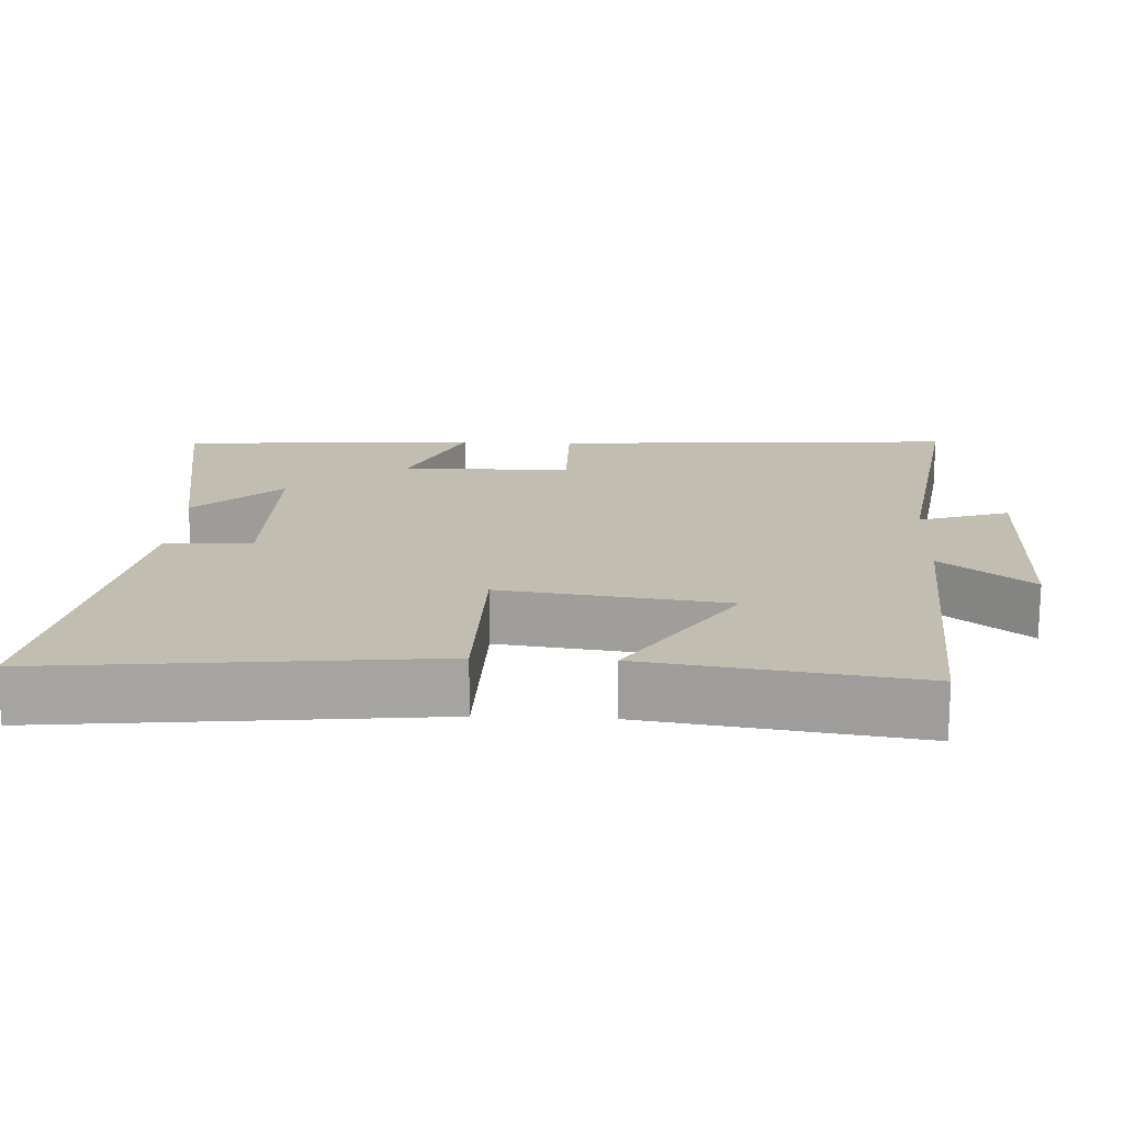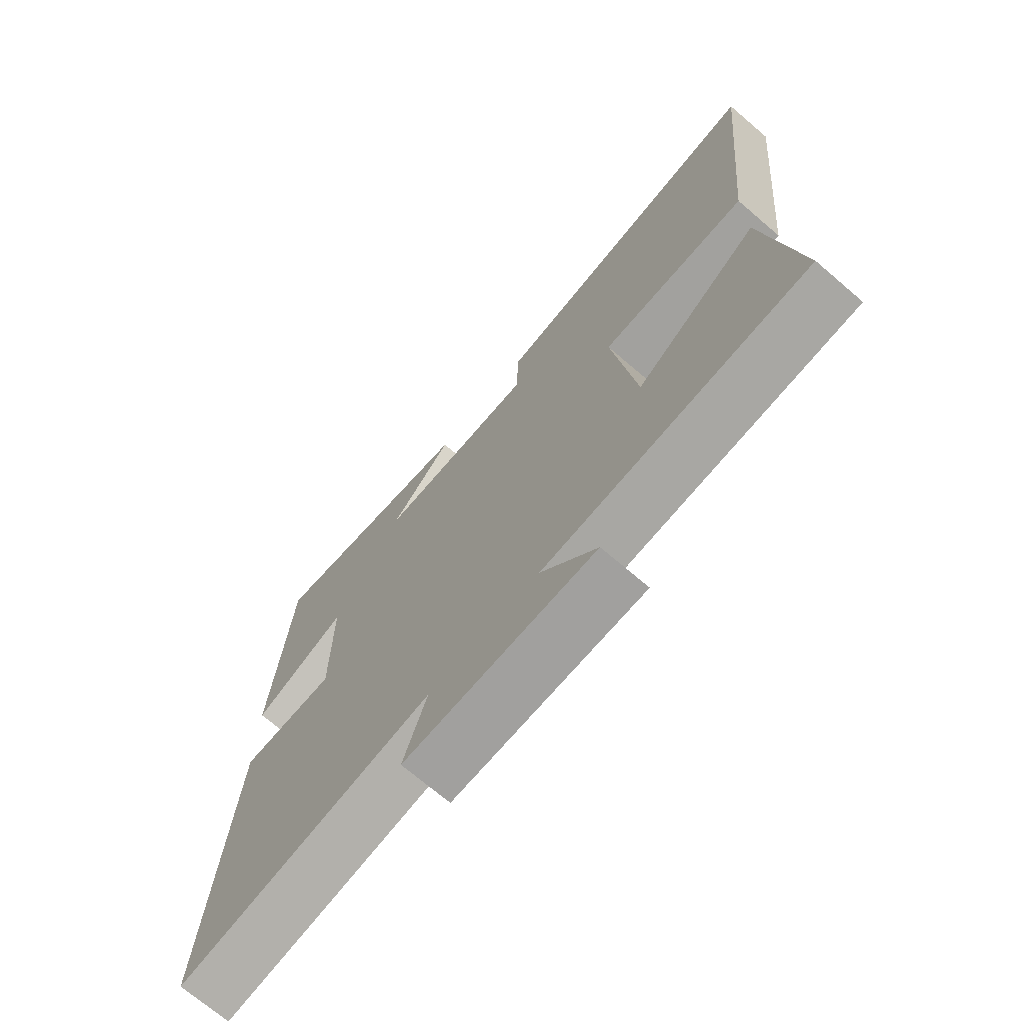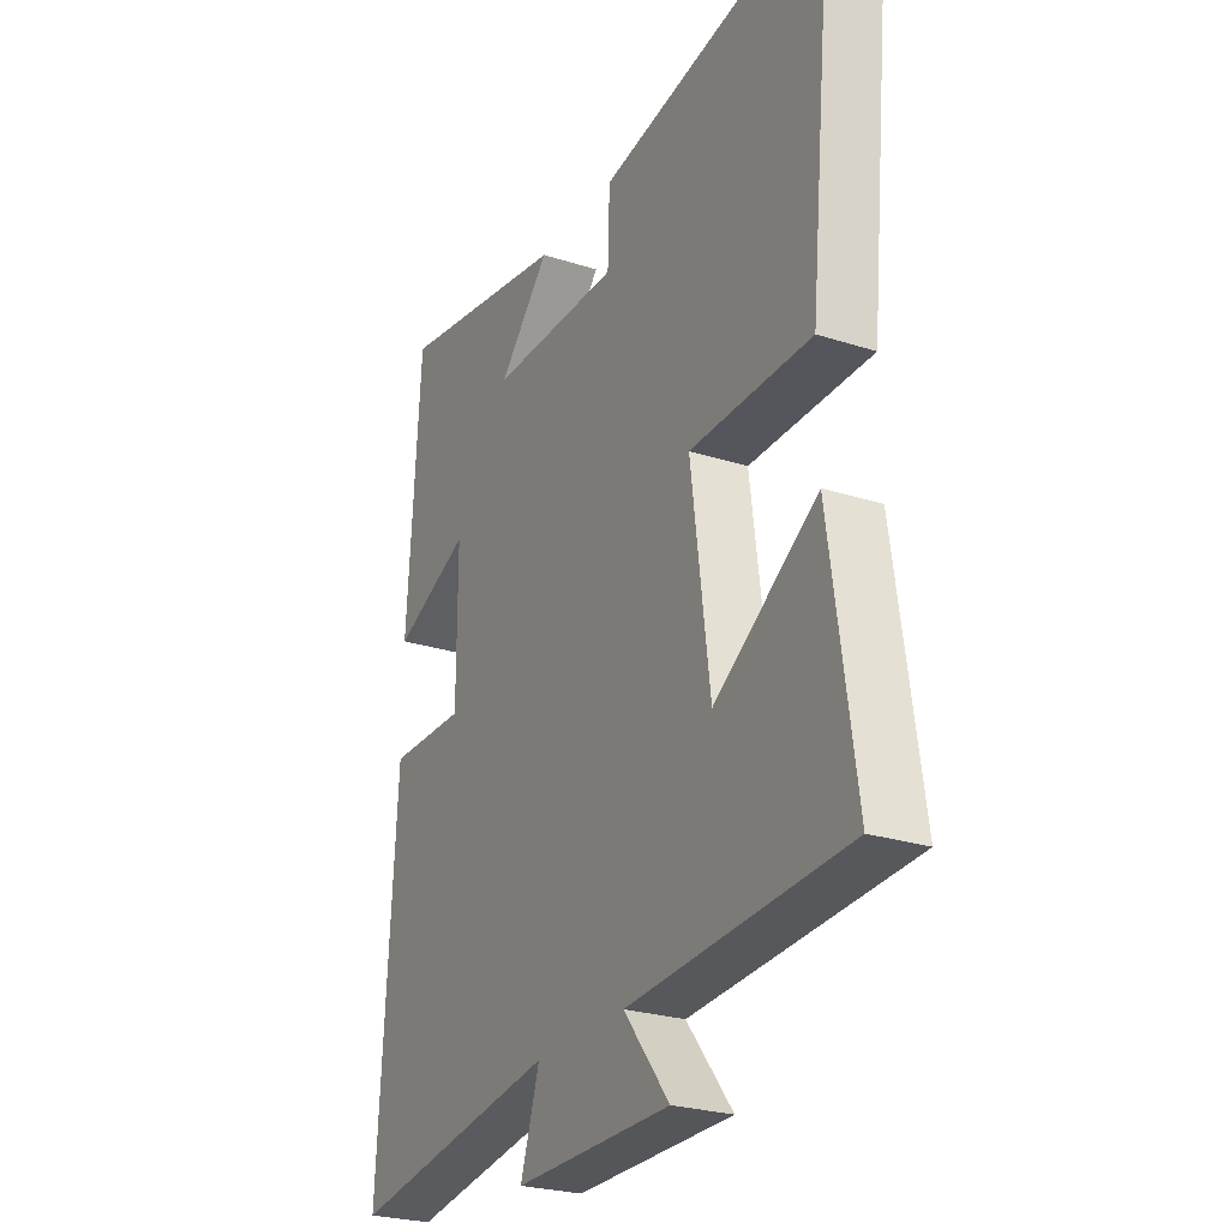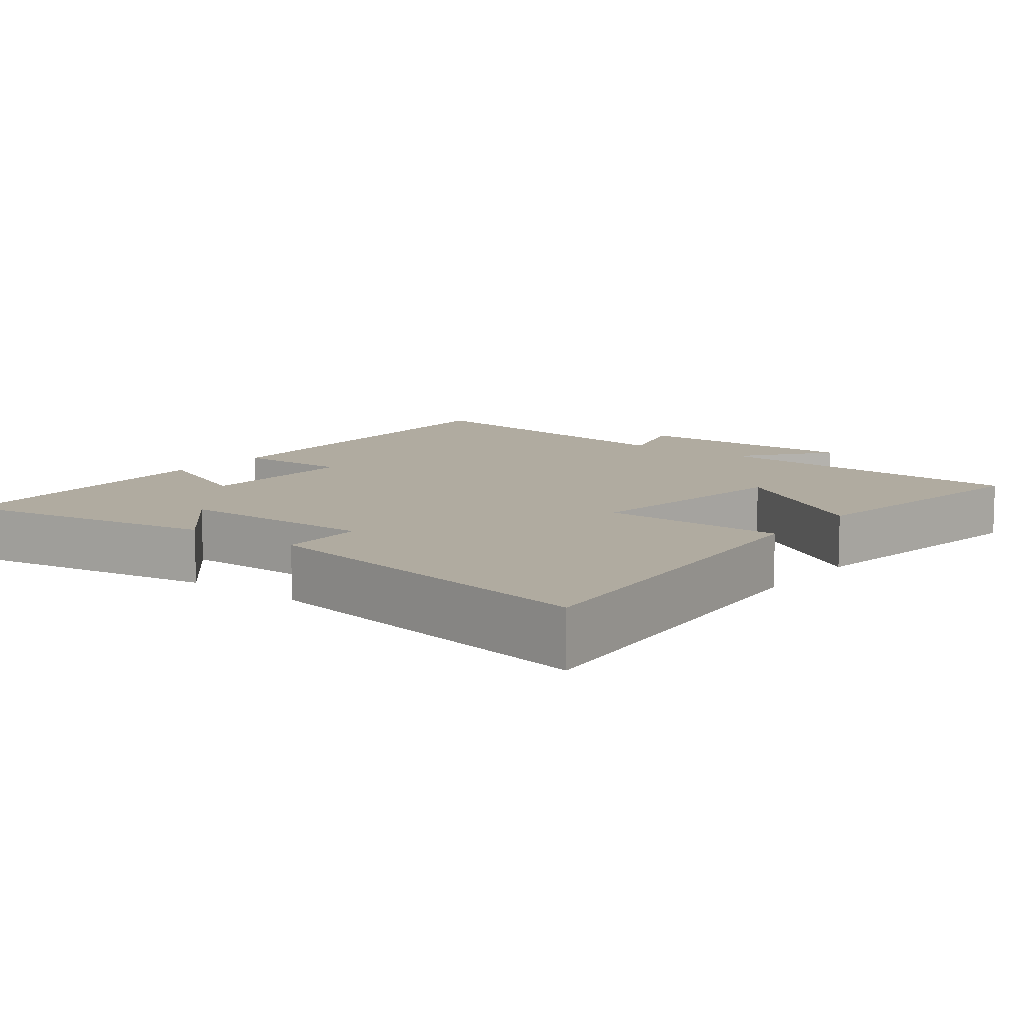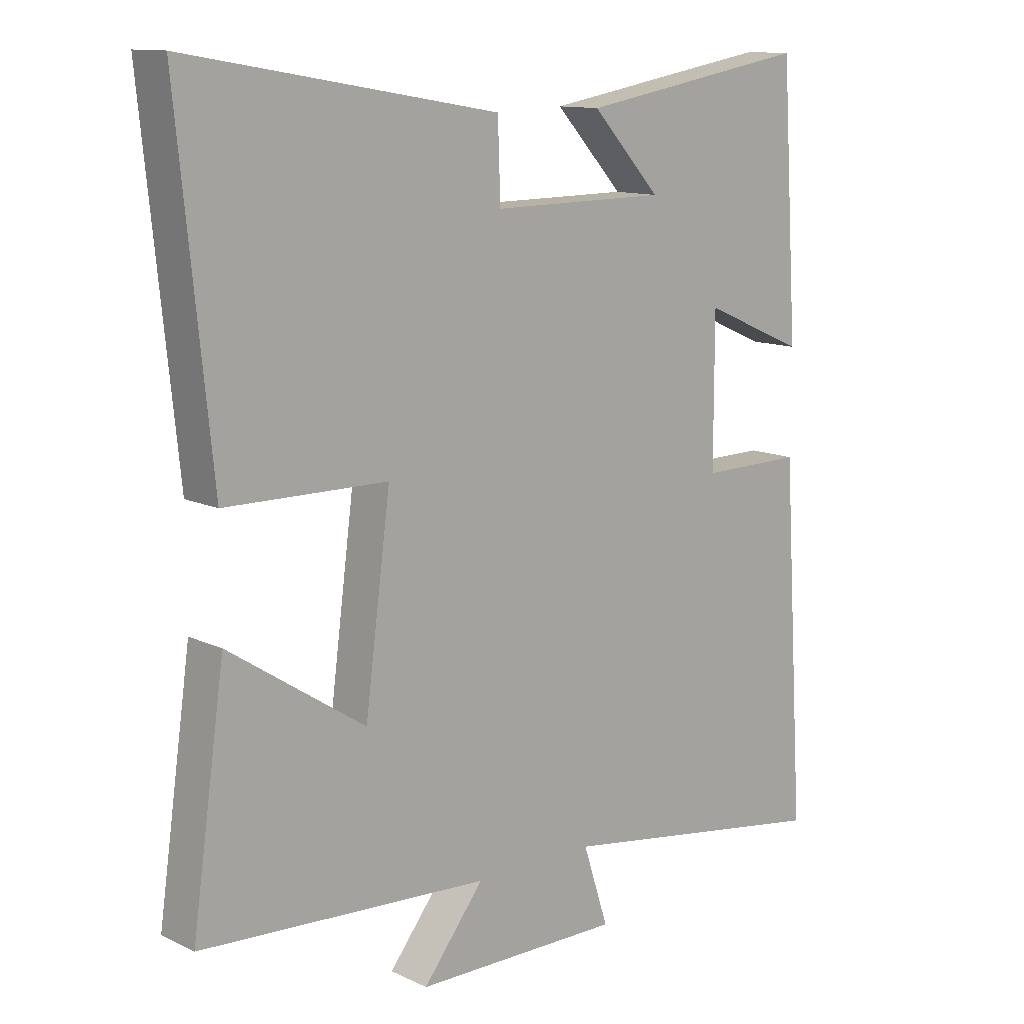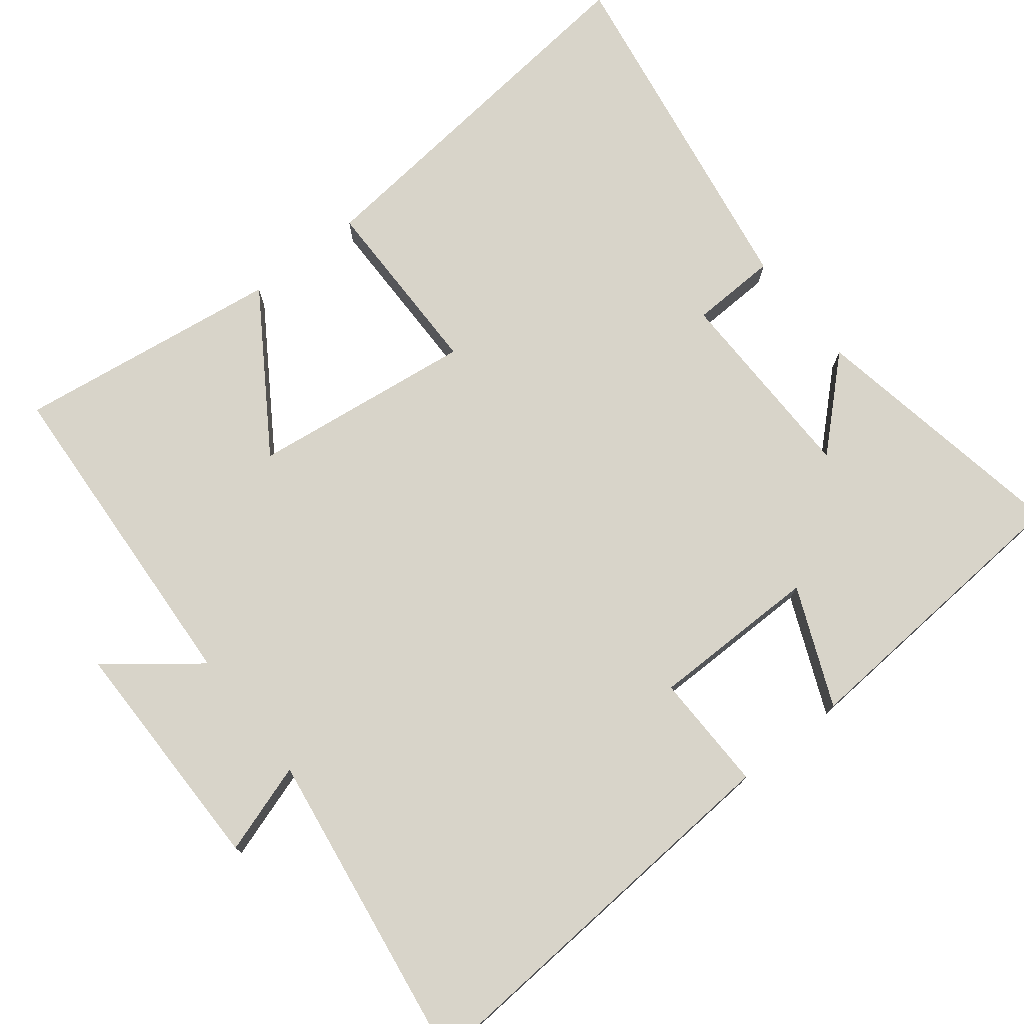
<metadata>
{"format":"obj","ext":"obj","renderer":"f3d","projection":"perspective","resolution":1024,"background":"white","views":[{"elev":16.9,"azim":92.7,"up":"+Y"},{"elev":-71.5,"azim":49.5,"up":"+Z"},{"elev":-25.7,"azim":62.8,"up":"+Z"},{"elev":9.8,"azim":37.9,"up":"+Y"},{"elev":12.2,"azim":137.7,"up":"+Z"},{"elev":75.5,"azim":-128.5,"up":"+Y"}]}
</metadata>
<code>
v 0.552 0.07 -0.472
v 0.096 0.07 -0.5
v 0.192 0.07 -0.622
v -0.136 0.07 -0.624
v -0.096 0.07 -0.5
v -0.536 0.07 -0.567
v -0.5 0.07 -0.008
v -0.338 0.07 -0.01
v -0.338 0.07 0.222
v -0.5 0.07 0.152
v -0.473 0.07 0.564
v -0.108 0.07 0.5
v -0.216 0.07 0.383
v 0.06 0.07 0.381
v 0.064 0.07 0.5
v 0.553 0.07 0.583
v 0.5 0.07 0.061
v 0.245 0.07 0.058
v 0.285 0.07 -0.248
v 0.5 0.07 -0.107
v 0.552 0 -0.472
v 0.096 0 -0.5
v 0.192 0 -0.622
v -0.136 0 -0.624
v -0.096 0 -0.5
v -0.536 0 -0.567
v -0.5 0 -0.008
v -0.338 0 -0.01
v -0.338 0 0.222
v -0.5 0 0.152
v -0.473 0 0.564
v -0.108 0 0.5
v -0.216 0 0.383
v 0.06 0 0.381
v 0.064 0 0.5
v 0.553 0 0.583
v 0.5 0 0.061
v 0.245 0 0.058
v 0.285 0 -0.248
v 0.5 0 -0.107
f 19 20 1 2
f 18 19 2
f 15 16 17 18
f 14 15 18 2
f 13 14 2
f 10 11 12 13
f 9 10 13
f 8 9 13 2
f 5 6 7 8
f 5 8 2 3
f 3 4 5
f 22 21 40 39
f 22 39 38
f 38 37 36 35
f 22 38 35 34
f 22 34 33
f 33 32 31 30
f 33 30 29
f 22 33 29 28
f 28 27 26 25
f 23 22 28 25
f 25 24 23
f 1 21 22 2
f 2 22 23 3
f 3 23 24 4
f 4 24 25 5
f 5 25 26 6
f 6 26 27 7
f 7 27 28 8
f 8 28 29 9
f 9 29 30 10
f 10 30 31 11
f 11 31 32 12
f 12 32 33 13
f 13 33 34 14
f 14 34 35 15
f 15 35 36 16
f 16 36 37 17
f 17 37 38 18
f 18 38 39 19
f 19 39 40 20
f 20 40 21 1

</code>
